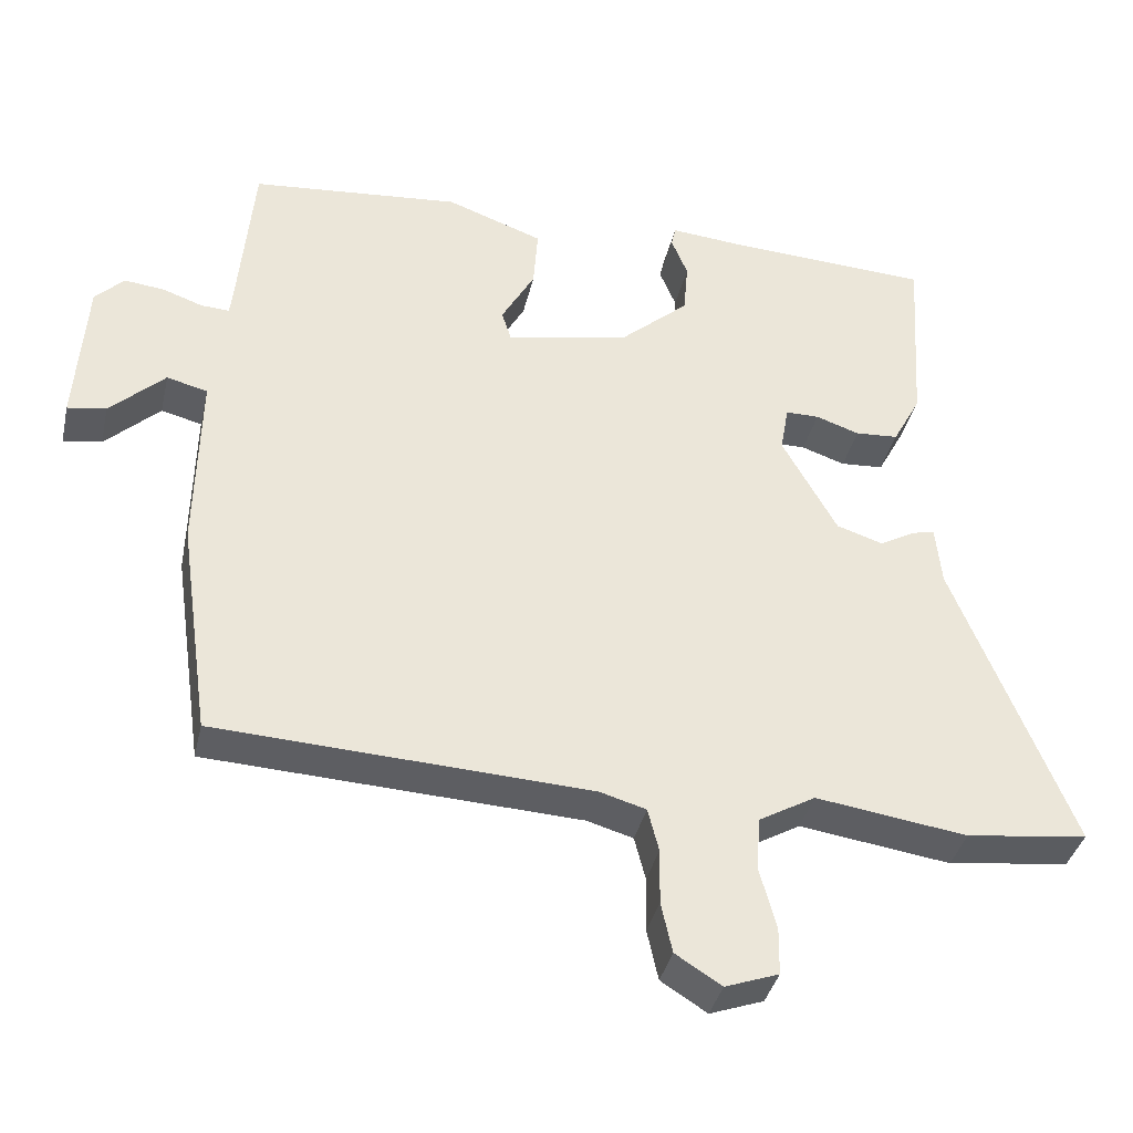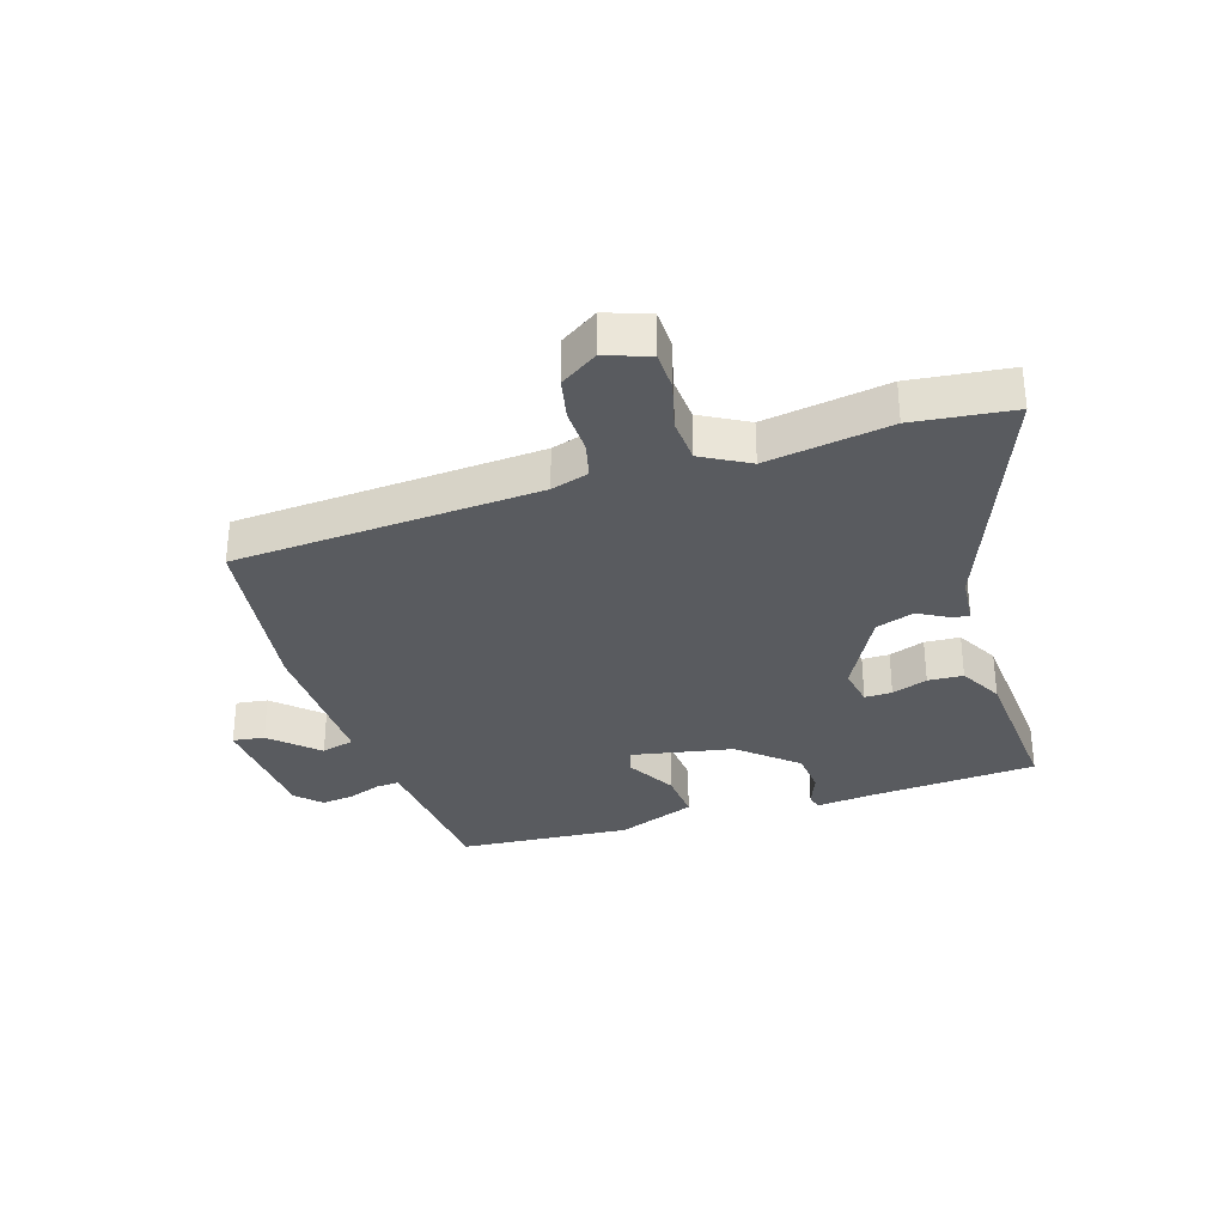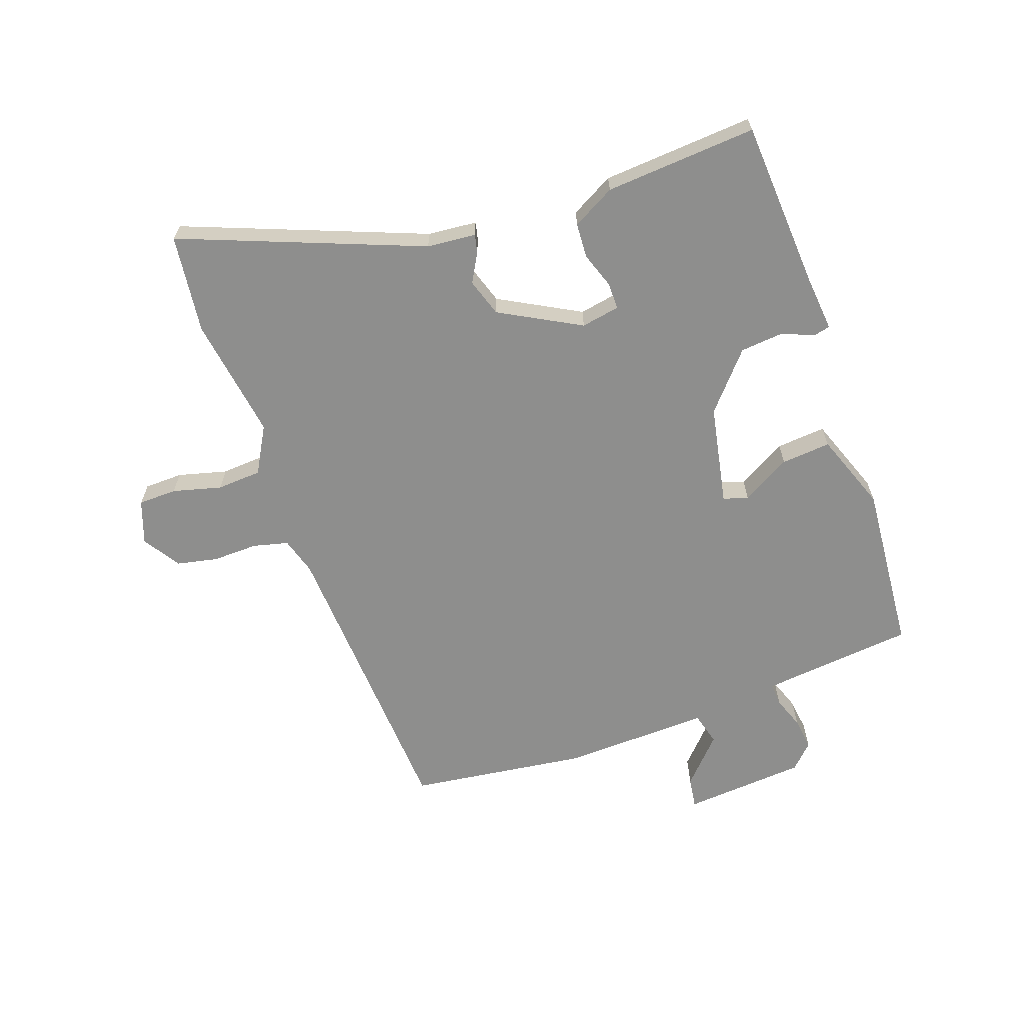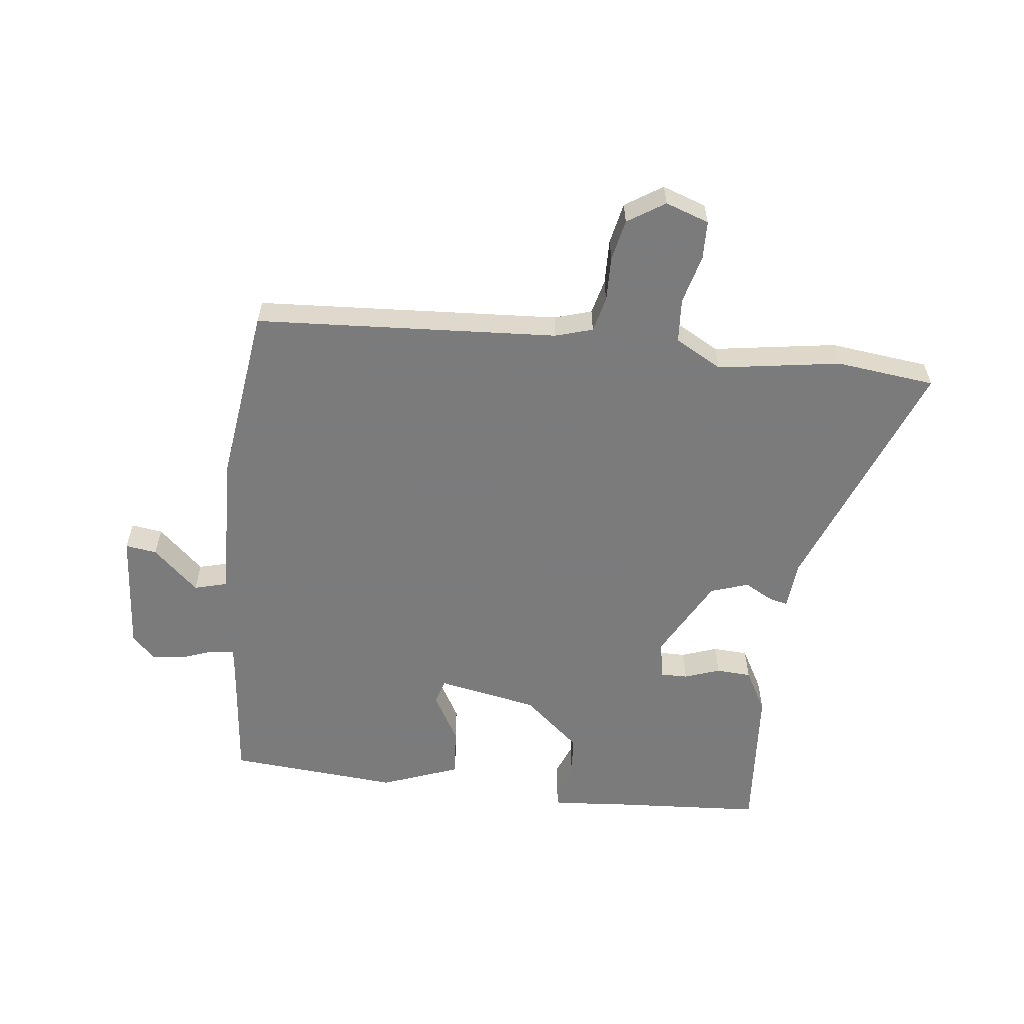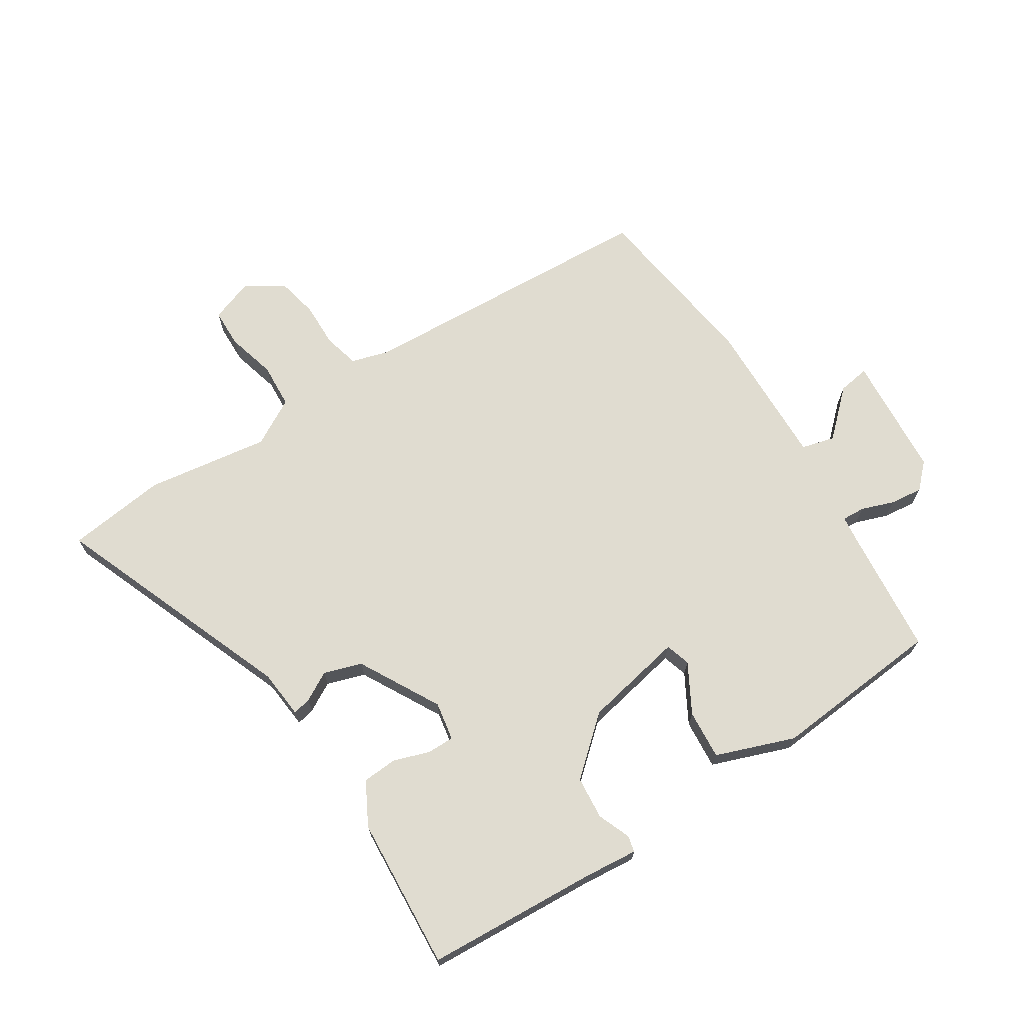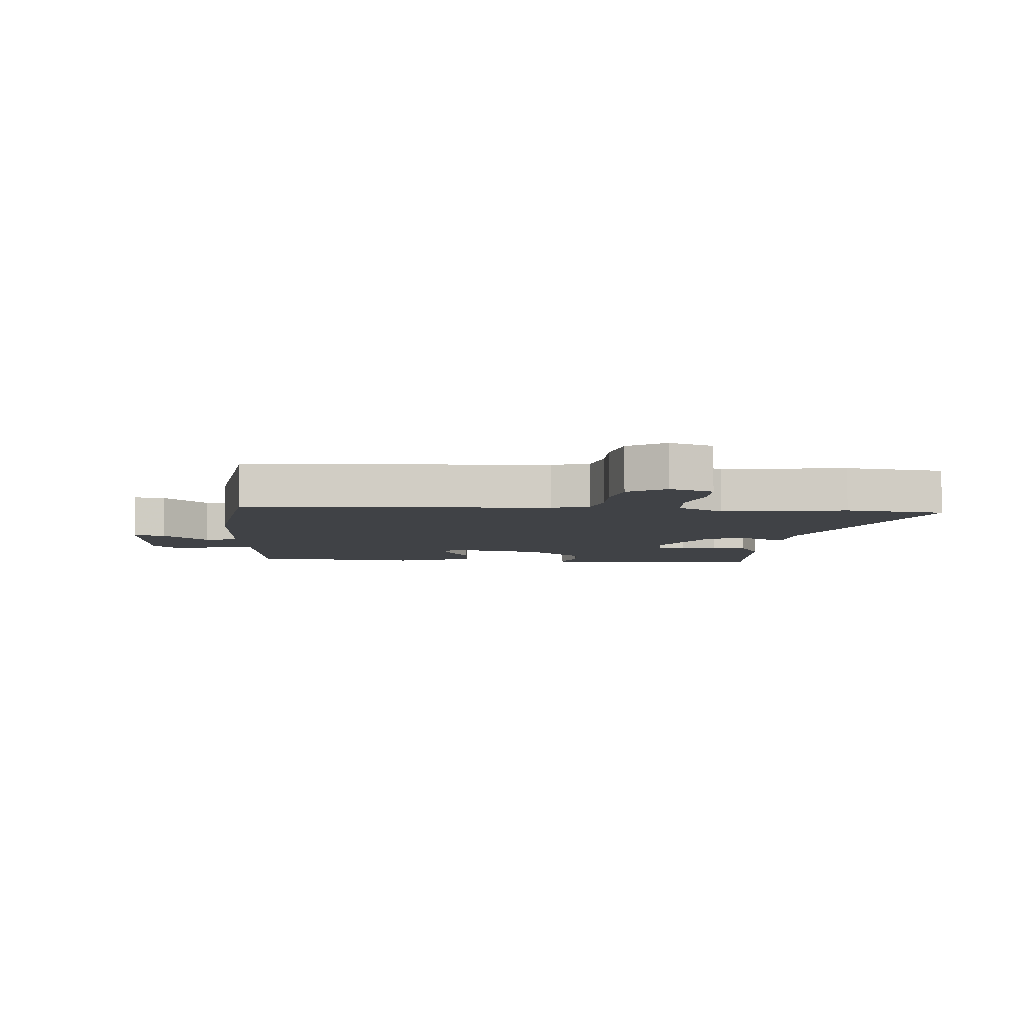
<metadata>
{"format":"obj","ext":"obj","renderer":"f3d","projection":"perspective","resolution":1024,"background":"white","views":[{"elev":-37.6,"azim":167.3,"up":"+Z"},{"elev":-32.5,"azim":-161.9,"up":"+Y"},{"elev":-64.8,"azim":-70.0,"up":"+Y"},{"elev":-58.4,"azim":174.0,"up":"+Y"},{"elev":69.6,"azim":-32.3,"up":"+Y"},{"elev":-6.4,"azim":175.6,"up":"+Y"}]}
</metadata>
<code>
v -0.494 0.07 -0.501
v -0.658 0.07 -0.48
v -0.499 0.07 -0.083
v -0.491 0.07 -0.002
v -0.461 0.07 -0.009
v -0.413 0.07 -0.036
v -0.35 0.07 -0.016
v -0.276 0.07 0.117
v -0.287 0.07 0.181
v -0.332 0.07 0.181
v -0.391 0.07 0.161
v -0.449 0.07 0.165
v -0.487 0.07 0.236
v -0.503 0.07 0.488
v -0.221 0.07 0.503
v -0.13 0.07 0.511
v -0.124 0.07 0.484
v -0.146 0.07 0.43
v -0.14 0.07 0.359
v -0.048 0.07 0.278
v 0.118 0.07 0.244
v 0.131 0.07 0.285
v 0.086 0.07 0.366
v 0.08 0.07 0.448
v 0.21 0.07 0.495
v 0.493 0.07 0.469
v 0.512 0.07 0.26
v 0.517 0.07 0.214
v 0.555 0.07 0.216
v 0.609 0.07 0.235
v 0.663 0.07 0.241
v 0.702 0.07 0.202
v 0.716 0.07 -0.002
v 0.664 0.07 0.006
v 0.59 0.07 0.076
v 0.535 0.07 0.062
v 0.54 0.07 -0.184
v 0.498 0.07 -0.478
v -0.005 0.07 -0.503
v -0.067 0.07 -0.521
v -0.082 0.07 -0.579
v -0.081 0.07 -0.654
v -0.096 0.07 -0.722
v -0.158 0.07 -0.761
v -0.23 0.07 -0.735
v -0.231 0.07 -0.671
v -0.209 0.07 -0.59
v -0.213 0.07 -0.516
v -0.29 0.07 -0.472
v -0.494 0 -0.501
v -0.658 0 -0.48
v -0.499 0 -0.083
v -0.491 0 -0.002
v -0.461 0 -0.009
v -0.413 0 -0.036
v -0.35 0 -0.016
v -0.276 0 0.117
v -0.287 0 0.181
v -0.332 0 0.181
v -0.391 0 0.161
v -0.449 0 0.165
v -0.487 0 0.236
v -0.503 0 0.488
v -0.221 0 0.503
v -0.13 0 0.511
v -0.124 0 0.484
v -0.146 0 0.43
v -0.14 0 0.359
v -0.048 0 0.278
v 0.118 0 0.244
v 0.131 0 0.285
v 0.086 0 0.366
v 0.08 0 0.448
v 0.21 0 0.495
v 0.493 0 0.469
v 0.512 0 0.26
v 0.517 0 0.214
v 0.555 0 0.216
v 0.609 0 0.235
v 0.663 0 0.241
v 0.702 0 0.202
v 0.716 0 -0.002
v 0.664 0 0.006
v 0.59 0 0.076
v 0.535 0 0.062
v 0.54 0 -0.184
v 0.498 0 -0.478
v -0.005 0 -0.503
v -0.067 0 -0.521
v -0.082 0 -0.579
v -0.081 0 -0.654
v -0.096 0 -0.722
v -0.158 0 -0.761
v -0.23 0 -0.735
v -0.231 0 -0.671
v -0.209 0 -0.59
v -0.213 0 -0.516
v -0.29 0 -0.472
f 44 45 46 47
f 44 47 48
f 41 42 43 44
f 40 41 44 48
f 39 40 48 49
f 36 37 38 39
f 32 33 34 35
f 32 35 36
f 29 30 31 32
f 28 29 32 36
f 24 25 26 27
f 22 23 24 27
f 21 22 27 28
f 15 16 17 18
f 15 18 19
f 14 15 19
f 13 14 19 20
f 10 11 12 13
f 9 10 13 20
f 3 4 5 6
f 3 6 7
f 49 1 2 3
f 49 3 7
f 39 49 7 8
f 21 28 36 39
f 20 21 39
f 8 9 20 39
f 96 95 94 93
f 97 96 93
f 93 92 91 90
f 97 93 90 89
f 98 97 89 88
f 88 87 86 85
f 84 83 82 81
f 85 84 81
f 81 80 79 78
f 85 81 78 77
f 76 75 74 73
f 76 73 72 71
f 77 76 71 70
f 67 66 65 64
f 68 67 64
f 68 64 63
f 69 68 63 62
f 62 61 60 59
f 69 62 59 58
f 55 54 53 52
f 56 55 52
f 52 51 50 98
f 56 52 98
f 57 56 98 88
f 88 85 77 70
f 88 70 69
f 88 69 58 57
f 1 50 51 2
f 2 51 52 3
f 3 52 53 4
f 4 53 54 5
f 5 54 55 6
f 6 55 56 7
f 7 56 57 8
f 8 57 58 9
f 9 58 59 10
f 10 59 60 11
f 11 60 61 12
f 12 61 62 13
f 13 62 63 14
f 14 63 64 15
f 15 64 65 16
f 16 65 66 17
f 17 66 67 18
f 18 67 68 19
f 19 68 69 20
f 20 69 70 21
f 21 70 71 22
f 22 71 72 23
f 23 72 73 24
f 24 73 74 25
f 25 74 75 26
f 26 75 76 27
f 27 76 77 28
f 28 77 78 29
f 29 78 79 30
f 30 79 80 31
f 31 80 81 32
f 32 81 82 33
f 33 82 83 34
f 34 83 84 35
f 35 84 85 36
f 36 85 86 37
f 37 86 87 38
f 38 87 88 39
f 39 88 89 40
f 40 89 90 41
f 41 90 91 42
f 42 91 92 43
f 43 92 93 44
f 44 93 94 45
f 45 94 95 46
f 46 95 96 47
f 47 96 97 48
f 48 97 98 49
f 49 98 50 1

</code>
